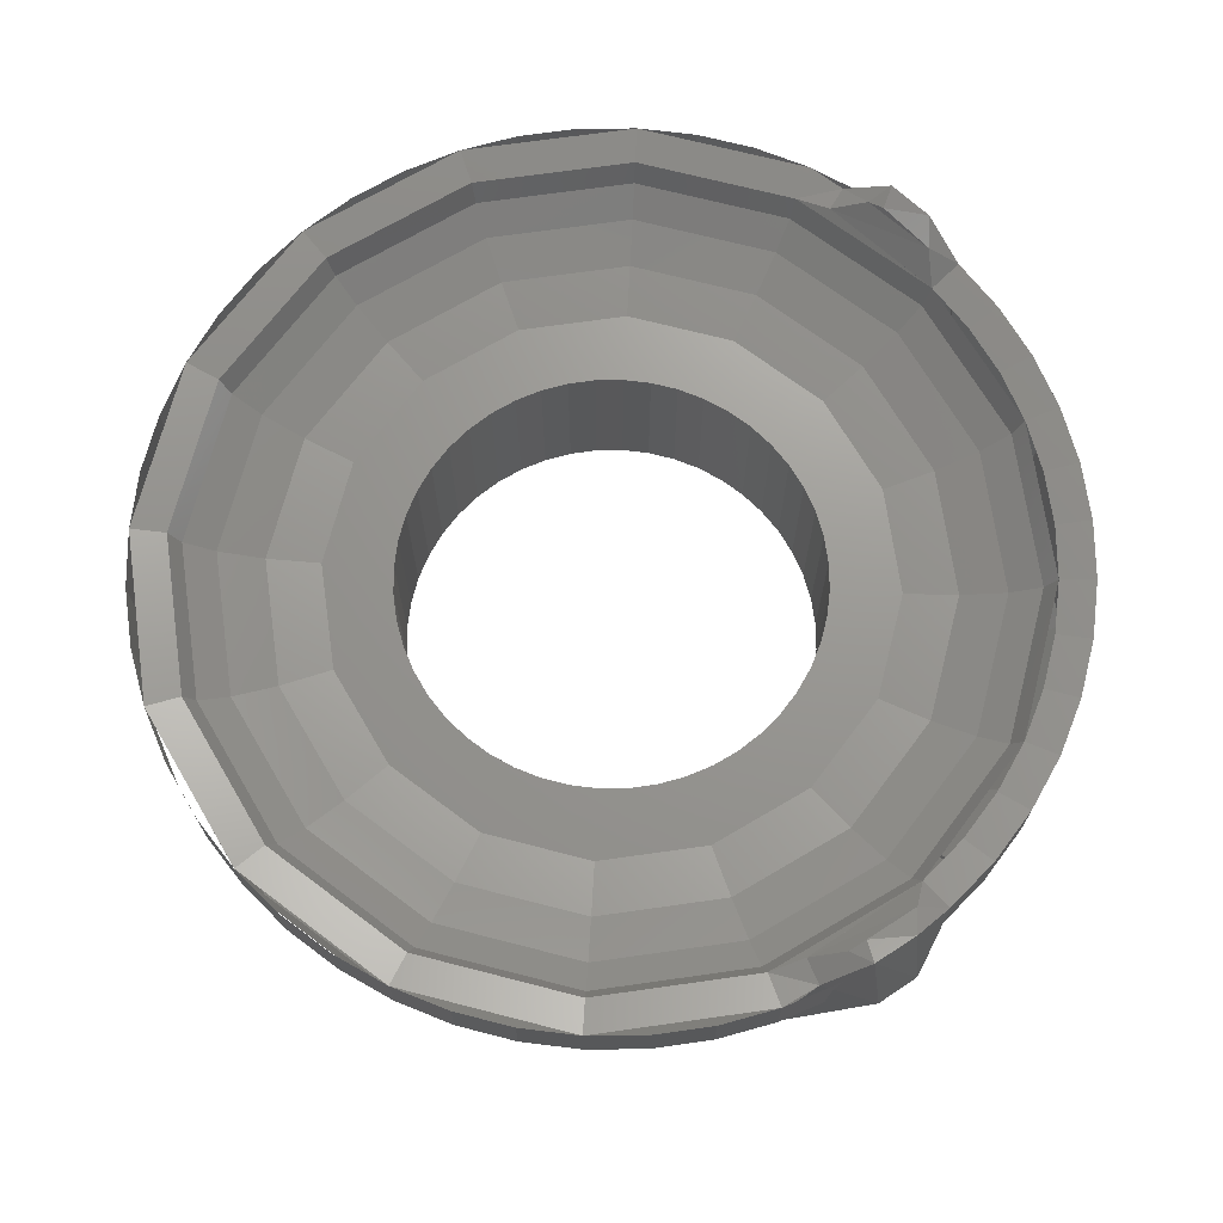
<metadata>
{"format":"stl","ext":"stl","renderer":"f3d","projection":"perspective","resolution":1024,"background":"white","views":[{"elev":70.2,"azim":93.2,"up":"+Y"}]}
</metadata>
<code>
# stl→obj: 446 verts, 762 faces
v 3.2 0 0
v 2.379 0 0.3132
v 3.172 0 0.4176
v 2.4 0 0
v 2.318 0 0.6211
v 3.091 0 0.8282
v 2.217 0 0.9185
v 2.957 0 1.225
v 2.078 0 1.2
v 2.771 0 1.6
v 1.904 0 1.461
v 2.539 0 1.948
v 1.697 0 1.697
v 2.263 0 2.263
v 1.461 0 1.904
v 1.948 0 2.539
v 1.2 0 2.078
v 1.6 0 2.771
v 0.9185 0 2.217
v 1.225 0 2.957
v 0.6211 0 2.318
v 0.8282 0 3.091
v 0.3132 0 2.379
v 0.4176 0 3.172
v 0 0 2.4
v 0 0 3.2
v -0.3132 0 2.379
v -0.4176 0 3.172
v -0.6211 0 2.318
v -0.8282 0 3.091
v -0.9185 0 2.217
v -1.225 0 2.957
v -1.2 0 2.078
v -1.6 0 2.771
v -1.461 0 1.904
v -1.948 0 2.539
v -1.697 0 1.697
v -2.263 0 2.263
v -1.904 0 1.461
v -2.539 0 1.948
v -2.078 0 1.2
v -2.771 0 1.6
v -2.217 0 0.9185
v -2.957 0 1.225
v -2.318 0 0.6211
v -3.091 0 0.8282
v -2.379 0 0.3132
v -3.172 0 0.4176
v -2.4 0 0
v -3.2 0 0
v -2.379 0 -0.3132
v -3.172 0 -0.4176
v -2.318 0 -0.6211
v -3.091 0 -0.8282
v -2.217 0 -0.9185
v -2.957 0 -1.225
v -2.078 0 -1.2
v -2.771 0 -1.6
v -1.904 0 -1.461
v -2.539 0 -1.948
v -1.697 0 -1.697
v -2.263 0 -2.263
v -1.461 0 -1.904
v -1.948 0 -2.539
v -1.2 0 -2.078
v -1.6 0 -2.771
v -0.9185 0 -2.217
v -1.225 0 -2.957
v -0.6211 0 -2.318
v -0.8282 0 -3.091
v -0.3132 0 -2.379
v -0.4176 0 -3.172
v 0 0 -2.4
v 0 0 -3.2
v 0.3132 0 -2.379
v 0.4176 0 -3.172
v 0.6211 0 -2.318
v 0.8282 0 -3.091
v 0.9185 0 -2.217
v 1.225 0 -2.957
v 1.2 0 -2.078
v 1.6 0 -2.771
v 1.461 0 -1.904
v 1.948 0 -2.539
v 1.697 0 -1.697
v 2.263 0 -2.263
v 1.904 0 -1.461
v 2.539 0 -1.948
v 2.078 0 -1.2
v 2.771 0 -1.6
v 2.217 0 -0.9185
v 2.957 0 -1.225
v 2.318 0 -0.6211
v 3.091 0 -0.8282
v 2.379 0 -0.3132
v 3.172 0 -0.4176
v -2.379 -2 0.3132
v -2.4 -2 0
v -2.318 -2 0.6211
v -2.217 -2 0.9185
v -2.078 -2 1.2
v -1.904 -2 1.461
v -1.697 -2 1.697
v -1.461 -2 1.904
v -1.2 -2 2.078
v -0.9185 -2 2.217
v -0.6211 -2 2.318
v -0.3132 -2 2.379
v 0 -2 2.4
v 0.3132 -2 2.379
v 0.6211 -2 2.318
v 0.9185 -2 2.217
v 1.2 -2 2.078
v 1.461 -2 1.904
v 1.697 -2 1.697
v 1.904 -2 1.461
v 2.078 -2 1.2
v 2.217 -2 0.9185
v 2.318 -2 0.6211
v 2.379 -2 0.3132
v 2.4 -2 0
v 2.379 -2 -0.3132
v 2.318 -2 -0.6211
v 2.217 -2 -0.9185
v 2.078 -2 -1.2
v 1.904 -2 -1.461
v 1.697 -2 -1.697
v 1.461 -2 -1.904
v 1.2 -2 -2.078
v 0.9185 -2 -2.217
v 0.6211 -2 -2.318
v 0.3132 -2 -2.379
v 0 -2 -2.4
v -0.3132 -2 -2.379
v -0.6211 -2 -2.318
v -0.9185 -2 -2.217
v -1.2 -2 -2.078
v -1.461 -2 -1.904
v -1.697 -2 -1.697
v -1.904 -2 -1.461
v -2.078 -2 -1.2
v -2.217 -2 -0.9185
v -2.318 -2 -0.6211
v -2.379 -2 -0.3132
v 2.65 -2.525 -3.629
v 3.193 -3.322 -3.278
v 3.897 -2.355 -1.763
v 4.174 -1.652 -0.4222
v 3.664 -1.848 -1.517
v 2.229 -1.658 -3.522
v 2.804 -1.848 -2.804
v 3.398 -1.673 -3.829
v 3.938 -2.385 -3.31
v 2.757 -1.015 -3.916
v 3.677 0 -3.677
v 4.071 1.124 -3.303
v 4.263 0.0502 -3.421
v 3.677 0.76 -3.677
v 3.394 0.6912 -3.394
v 4.28 0.7813 -2.222
v 3.739 0.9876 -3.316
v 4.248 1.038 -2.628
v 4.138 1.117 -2.796
v 4.555 0.76 -2.363
v 4.391 1.176 -2.877
v 4.502 -0.2326 -3.054
v 4.664 -0.7654 -1.932
v 4.63 -1.003 -1.301
v 4.136 -2.139 -2.085
v 0.6786 0 5.155
v 0 0.76 5.2
v 0 0 5.2
v 0.6786 0.76 5.155
v 1.346 0 5.023
v 1.346 0.76 5.023
v 1.99 0 4.804
v 1.99 0.76 4.804
v 2.6 0 4.503
v 2.6 0.76 4.503
v 3.166 0 4.126
v 3.166 0.76 4.126
v 3.677 0 3.677
v 3.677 0.76 3.677
v 4.126 0 3.166
v 4.126 0.76 3.166
v 4.503 0 2.6
v 4.503 0.76 2.6
v 4.804 0 1.99
v 4.804 0.76 1.99
v 5.023 0 1.346
v 5.023 0.76 1.346
v 5.155 0 0.6786
v 5.155 0.76 0.6786
v 5.2 0 0
v 5.2 0.76 0
v 5.155 0 -0.6786
v 5.155 0.76 -0.6786
v 5.023 0 -1.346
v 5.023 0.76 -1.346
v 4.804 0 -1.99
v 4.804 0.76 -1.99
v 4.503 0 -2.6
v 4.503 0.76 -2.6
v 4.126 0 -3.166
v 4.126 0.76 -3.166
v 3.166 0 -4.126
v 3.166 0.76 -4.126
v 2.6 0 -4.503
v 2.6 0.76 -4.503
v 1.99 0 -4.804
v 1.99 0.76 -4.804
v 1.346 0 -5.023
v 1.346 0.76 -5.023
v 0.6786 0 -5.155
v 0.6786 0.76 -5.155
v 0 0 -5.2
v 0 0.76 -5.2
v 3.2 -2 0
v 2.957 -2 -1.225
v 3.965 -1.848 0
v 4.263 -1.414 -1.766
v 4.614 -1.414 0
v 5.048 -0.7654 0
v 2.263 -2 -2.263
v 3.263 -1.414 -3.263
v 3.569 -0.7654 -3.569
v 1.225 -2 -2.957
v 1.517 -1.848 -3.664
v 1.766 -1.414 -4.263
v 1.932 -0.7654 -4.664
v 0 -2 -3.2
v 0 -1.848 -3.965
v 0 -1.414 -4.614
v 0 -0.7654 -5.048
v 0 -2 3.2
v 1.225 -2 2.957
v 1.517 -1.848 3.664
v 0 -1.848 3.965
v 1.766 -1.414 4.263
v 0 -1.414 4.614
v 1.932 -0.7654 4.664
v 0 -0.7654 5.048
v 2.263 -2 2.263
v 2.804 -1.848 2.804
v 3.263 -1.414 3.263
v 3.569 -0.7654 3.569
v 2.957 -2 1.225
v 3.664 -1.848 1.517
v 4.263 -1.414 1.766
v 4.664 -0.7654 1.932
v 3.522 0.0525 -1.459
v 3.812 0.0525 0
v 4.002 0.2024 -1.658
v 4.332 0.2024 0
v 4.322 0.4266 -1.79
v 4.678 0.4266 0
v 4.435 0.6912 -1.837
v 4.8 0.6912 0
v 2.696 0.0525 -2.696
v 3.063 0.2024 -3.063
v 3.308 0.4266 -3.308
v 1.459 0.0525 -3.522
v 1.658 0.2024 -4.002
v 1.79 0.4266 -4.322
v 1.837 0.6912 -4.435
v 0 0.0525 -3.812
v 0 0.2024 -4.332
v 0 0.4266 -4.678
v 0 0.6912 -4.8
v 3.522 0.0525 1.459
v 4.002 0.2024 1.658
v 4.322 0.4266 1.79
v 4.435 0.6912 1.837
v 2.696 0.0525 2.696
v 3.063 0.2024 3.063
v 3.308 0.4266 3.308
v 3.394 0.6912 3.394
v 1.459 0.0525 3.522
v 1.658 0.2024 4.002
v 1.79 0.4266 4.322
v 1.837 0.6912 4.435
v 0 0.0525 3.812
v 0 0.2024 4.332
v 0 0.4266 4.678
v 0 0.6912 4.8
v 0.4176 -2 3.172
v 0.8282 -2 3.091
v 1.6 -2 2.771
v 1.948 -2 2.539
v 2.539 -2 1.948
v 2.771 -2 1.6
v 3.091 -2 0.8282
v 3.172 -2 0.4176
v 3.172 -2 -0.4176
v 3.091 -2 -0.8282
v 2.771 -2 -1.6
v 2.539 -2 -1.948
v 1.948 -2 -2.539
v 1.6 -2 -2.771
v 0.8282 -2 -3.091
v 0.4176 -2 -3.172
v 0.6264 0.6912 -4.759
v 1.242 0.6912 -4.636
v 2.4 0.6912 -4.157
v 2.922 0.6912 -3.808
v -2.65 -2.525 -3.629
v -3.897 -2.355 -1.763
v -3.193 -3.322 -3.278
v -4.174 -1.652 -0.4222
v -3.664 -1.848 -1.517
v -2.229 -1.658 -3.522
v -2.804 -1.848 -2.804
v -3.398 -1.673 -3.829
v -3.938 -2.385 -3.31
v -2.757 -1.015 -3.916
v -3.677 0 -3.677
v -4.071 1.124 -3.303
v -3.677 0.76 -3.677
v -4.263 0.0502 -3.421
v -3.394 0.6912 -3.394
v -3.739 0.9876 -3.316
v -4.28 0.7813 -2.222
v -4.248 1.038 -2.628
v -4.138 1.117 -2.796
v -4.555 0.76 -2.363
v -4.391 1.176 -2.877
v -4.502 -0.2326 -3.054
v -4.664 -0.7654 -1.932
v -4.63 -1.003 -1.301
v -4.136 -2.139 -2.085
v -0.6786 0 5.155
v -0.6786 0.76 5.155
v -1.346 0 5.023
v -1.346 0.76 5.023
v -1.99 0 4.804
v -1.99 0.76 4.804
v -2.6 0 4.503
v -2.6 0.76 4.503
v -3.166 0 4.126
v -3.166 0.76 4.126
v -3.677 0 3.677
v -3.677 0.76 3.677
v -4.126 0 3.166
v -4.126 0.76 3.166
v -4.503 0 2.6
v -4.503 0.76 2.6
v -4.804 0 1.99
v -4.804 0.76 1.99
v -5.023 0 1.346
v -5.023 0.76 1.346
v -5.155 0 0.6786
v -5.155 0.76 0.6786
v -5.2 0 0
v -5.2 0.76 0
v -5.155 0 -0.6786
v -5.155 0.76 -0.6786
v -5.023 0 -1.346
v -5.023 0.76 -1.346
v -4.804 0 -1.99
v -4.804 0.76 -1.99
v -4.503 0 -2.6
v -4.503 0.76 -2.6
v -4.126 0 -3.166
v -4.126 0.76 -3.166
v -3.166 0 -4.126
v -3.166 0.76 -4.126
v -2.6 0 -4.503
v -2.6 0.76 -4.503
v -1.99 0 -4.804
v -1.99 0.76 -4.804
v -1.346 0 -5.023
v -1.346 0.76 -5.023
v -0.6786 0 -5.155
v -0.6786 0.76 -5.155
v -3.2 -2 0
v -2.957 -2 -1.225
v -3.965 -1.848 0
v -4.263 -1.414 -1.766
v -4.614 -1.414 0
v -5.048 -0.7654 0
v -2.263 -2 -2.263
v -3.263 -1.414 -3.263
v -3.569 -0.7654 -3.569
v -1.517 -1.848 -3.664
v -1.225 -2 -2.957
v -1.766 -1.414 -4.263
v -1.932 -0.7654 -4.664
v -1.517 -1.848 3.664
v -1.225 -2 2.957
v -1.766 -1.414 4.263
v -1.932 -0.7654 4.664
v -2.804 -1.848 2.804
v -2.263 -2 2.263
v -3.263 -1.414 3.263
v -3.569 -0.7654 3.569
v -3.664 -1.848 1.517
v -2.957 -2 1.225
v -4.263 -1.414 1.766
v -4.664 -0.7654 1.932
v -3.522 0.0525 -1.459
v -3.812 0.0525 0
v -4.002 0.2024 -1.658
v -4.332 0.2024 0
v -4.322 0.4266 -1.79
v -4.678 0.4266 0
v -4.435 0.6912 -1.837
v -4.8 0.6912 0
v -2.696 0.0525 -2.696
v -3.063 0.2024 -3.063
v -3.308 0.4266 -3.308
v -1.459 0.0525 -3.522
v -1.658 0.2024 -4.002
v -1.79 0.4266 -4.322
v -1.837 0.6912 -4.435
v -3.522 0.0525 1.459
v -4.002 0.2024 1.658
v -4.322 0.4266 1.79
v -4.435 0.6912 1.837
v -2.696 0.0525 2.696
v -3.063 0.2024 3.063
v -3.308 0.4266 3.308
v -3.394 0.6912 3.394
v -1.459 0.0525 3.522
v -1.658 0.2024 4.002
v -1.79 0.4266 4.322
v -1.837 0.6912 4.435
v -0.4176 -2 3.172
v -0.8282 -2 3.091
v -1.6 -2 2.771
v -1.948 -2 2.539
v -2.539 -2 1.948
v -2.771 -2 1.6
v -3.091 -2 0.8282
v -3.172 -2 0.4176
v -3.172 -2 -0.4176
v -3.091 -2 -0.8282
v -2.771 -2 -1.6
v -2.539 -2 -1.948
v -1.948 -2 -2.539
v -1.6 -2 -2.771
v -0.8282 -2 -3.091
v -0.4176 -2 -3.172
v -0.6264 0.6912 -4.759
v -1.242 0.6912 -4.636
v -2.4 0.6912 -4.157
v -2.922 0.6912 -3.808
f 1 2 3
f 2 1 4
f 3 5 6
f 5 3 2
f 6 7 8
f 7 6 5
f 8 9 10
f 9 8 7
f 10 11 12
f 11 10 9
f 12 13 14
f 13 12 11
f 14 15 16
f 15 14 13
f 16 17 18
f 17 16 15
f 18 19 20
f 19 18 17
f 20 21 22
f 21 20 19
f 22 23 24
f 23 22 21
f 24 25 26
f 25 24 23
f 26 27 28
f 27 26 25
f 28 29 30
f 29 28 27
f 30 31 32
f 31 30 29
f 32 33 34
f 33 32 31
f 34 35 36
f 35 34 33
f 36 37 38
f 37 36 35
f 38 39 40
f 39 38 37
f 40 41 42
f 41 40 39
f 42 43 44
f 43 42 41
f 44 45 46
f 45 44 43
f 46 47 48
f 47 46 45
f 48 49 50
f 49 48 47
f 50 51 52
f 51 50 49
f 52 53 54
f 53 52 51
f 54 55 56
f 55 54 53
f 56 57 58
f 57 56 55
f 58 59 60
f 59 58 57
f 60 61 62
f 61 60 59
f 62 63 64
f 63 62 61
f 64 65 66
f 65 64 63
f 66 67 68
f 67 66 65
f 68 69 70
f 69 68 67
f 70 71 72
f 71 70 69
f 72 73 74
f 73 72 71
f 74 75 76
f 75 74 73
f 76 77 78
f 77 76 75
f 78 79 80
f 79 78 77
f 80 81 82
f 81 80 79
f 82 83 84
f 83 82 81
f 84 85 86
f 85 84 83
f 86 87 88
f 87 86 85
f 88 89 90
f 89 88 87
f 90 91 92
f 91 90 89
f 92 93 94
f 93 92 91
f 94 95 96
f 95 94 93
f 96 4 1
f 4 96 95
f 97 98 49
f 49 47 97
f 99 97 47
f 47 45 99
f 100 99 45
f 45 43 100
f 101 100 43
f 43 41 101
f 102 101 41
f 41 39 102
f 103 102 39
f 39 37 103
f 104 103 37
f 37 35 104
f 105 104 35
f 35 33 105
f 106 105 33
f 33 31 106
f 107 106 31
f 31 29 107
f 108 107 29
f 29 27 108
f 109 108 27
f 27 25 109
f 110 109 25
f 25 23 110
f 111 110 23
f 23 21 111
f 112 111 21
f 21 19 112
f 113 112 19
f 19 17 113
f 114 113 17
f 17 15 114
f 115 114 15
f 15 13 115
f 116 115 13
f 13 11 116
f 117 116 11
f 11 9 117
f 118 117 9
f 9 7 118
f 119 118 7
f 7 5 119
f 120 119 5
f 5 2 120
f 121 120 2
f 2 4 121
f 122 121 4
f 4 95 122
f 123 122 95
f 95 93 123
f 124 123 93
f 93 91 124
f 125 124 91
f 91 89 125
f 126 125 89
f 89 87 126
f 127 126 87
f 87 85 127
f 128 127 85
f 85 83 128
f 129 128 83
f 83 81 129
f 130 129 81
f 81 79 130
f 131 130 79
f 79 77 131
f 132 131 77
f 77 75 132
f 133 132 75
f 75 73 133
f 134 133 73
f 73 71 134
f 135 134 71
f 71 69 135
f 136 135 69
f 69 67 136
f 137 136 67
f 67 65 137
f 138 137 65
f 65 63 138
f 139 138 63
f 63 61 139
f 140 139 61
f 61 59 140
f 141 140 59
f 59 57 141
f 142 141 57
f 57 55 142
f 143 142 55
f 55 53 143
f 144 143 53
f 53 51 144
f 98 144 51
f 51 49 98
f 145 146 147
f 148 149 147
f 150 145 151
f 145 147 151
f 149 151 147
f 146 145 152
f 152 153 146
f 145 150 154
f 154 152 145
f 155 152 154
f 156 157 158
f 155 158 157
f 152 155 157
f 159 160 161
f 161 160 162
f 162 163 161
f 162 160 164
f 163 162 165
f 164 165 162
f 161 163 156
f 156 163 165
f 159 161 158
f 158 161 156
f 156 165 157
f 157 165 166
f 165 164 166
f 166 164 167
f 153 152 157
f 157 166 153
f 153 166 167
f 153 167 168
f 168 169 153
f 146 153 169
f 169 147 146
f 148 147 169
f 169 168 148
f 170 171 172
f 171 170 173
f 174 173 170
f 173 174 175
f 176 175 174
f 175 176 177
f 178 177 176
f 177 178 179
f 180 179 178
f 179 180 181
f 182 181 180
f 181 182 183
f 184 183 182
f 183 184 185
f 186 185 184
f 185 186 187
f 188 187 186
f 187 188 189
f 190 189 188
f 189 190 191
f 192 191 190
f 191 192 193
f 194 193 192
f 193 194 195
f 196 195 194
f 195 196 197
f 198 197 196
f 197 198 199
f 200 199 198
f 199 200 201
f 202 201 200
f 201 202 203
f 204 203 202
f 203 204 205
f 155 205 204
f 205 155 158
f 206 158 155
f 158 206 207
f 208 207 206
f 207 208 209
f 210 209 208
f 209 210 211
f 212 211 210
f 211 212 213
f 214 213 212
f 213 214 215
f 216 215 214
f 215 216 217
f 218 219 149
f 149 220 218
f 220 149 221
f 221 222 220
f 222 221 167
f 167 223 222
f 223 167 200
f 200 194 223
f 219 224 151
f 151 149 219
f 149 151 225
f 225 221 149
f 221 225 226
f 226 167 221
f 167 226 155
f 155 200 167
f 224 227 228
f 228 151 224
f 151 228 229
f 229 225 151
f 225 229 230
f 230 226 225
f 226 230 210
f 210 155 226
f 227 231 232
f 232 228 227
f 228 232 233
f 233 229 228
f 229 233 234
f 234 230 229
f 230 234 216
f 216 210 230
f 235 236 237
f 237 238 235
f 238 237 239
f 239 240 238
f 240 239 241
f 241 242 240
f 242 241 176
f 176 172 242
f 236 243 244
f 244 237 236
f 237 244 245
f 245 239 237
f 239 245 246
f 246 241 239
f 241 246 182
f 182 176 241
f 243 247 248
f 248 244 243
f 244 248 249
f 249 245 244
f 245 249 250
f 250 246 245
f 246 250 188
f 188 182 246
f 247 218 220
f 220 248 247
f 248 220 222
f 222 249 248
f 249 222 223
f 223 250 249
f 250 223 194
f 194 188 250
f 1 251 92
f 251 1 252
f 252 253 251
f 253 252 254
f 254 255 253
f 255 254 256
f 256 257 255
f 257 256 258
f 92 259 86
f 259 92 251
f 251 260 259
f 260 251 253
f 253 261 260
f 261 253 255
f 255 159 261
f 159 255 257
f 86 262 80
f 262 86 259
f 259 263 262
f 263 259 260
f 260 264 263
f 264 260 261
f 261 265 264
f 265 261 159
f 80 266 74
f 266 80 262
f 262 267 266
f 267 262 263
f 263 268 267
f 268 263 264
f 264 269 268
f 269 264 265
f 1 8 270
f 270 252 1
f 252 270 271
f 271 254 252
f 254 271 272
f 272 256 254
f 256 272 273
f 273 258 256
f 8 14 274
f 274 270 8
f 270 274 275
f 275 271 270
f 271 275 276
f 276 272 271
f 272 276 277
f 277 273 272
f 14 20 278
f 278 274 14
f 274 278 279
f 279 275 274
f 275 279 280
f 280 276 275
f 276 280 281
f 281 277 276
f 20 26 282
f 282 278 20
f 278 282 283
f 283 279 278
f 279 283 284
f 284 280 279
f 280 284 285
f 285 281 280
f 235 110 286
f 110 235 109
f 286 111 287
f 111 286 110
f 287 112 236
f 112 287 111
f 236 113 288
f 113 236 112
f 288 114 289
f 114 288 113
f 289 115 243
f 115 289 114
f 243 116 290
f 116 243 115
f 290 117 291
f 117 290 116
f 291 118 247
f 118 291 117
f 247 119 292
f 119 247 118
f 292 120 293
f 120 292 119
f 293 121 218
f 121 293 120
f 218 122 294
f 122 218 121
f 294 123 295
f 123 294 122
f 295 124 219
f 124 295 123
f 219 125 296
f 125 219 124
f 296 126 297
f 126 296 125
f 297 127 224
f 127 297 126
f 224 128 298
f 128 224 127
f 298 129 299
f 129 298 128
f 299 130 227
f 130 299 129
f 227 131 300
f 131 227 130
f 300 132 301
f 132 300 131
f 301 133 231
f 133 301 132
f 285 177 281
f 177 285 171
f 281 183 277
f 183 281 177
f 277 189 273
f 189 277 183
f 273 195 258
f 195 273 189
f 258 201 257
f 201 258 195
f 269 302 215
f 215 217 269
f 302 303 213
f 213 215 302
f 303 265 211
f 211 213 303
f 265 304 209
f 209 211 265
f 304 305 207
f 207 209 304
f 305 159 158
f 158 207 305
f 164 160 257
f 257 201 164
f 160 159 257
f 306 307 308
f 309 307 310
f 311 312 306
f 306 312 307
f 310 307 312
f 308 313 306
f 313 308 314
f 306 315 311
f 315 306 313
f 316 315 313
f 317 318 319
f 316 319 318
f 313 319 316
f 320 321 322
f 321 323 322
f 323 321 324
f 323 325 322
f 324 326 323
f 325 323 326
f 321 317 324
f 317 326 324
f 320 318 321
f 318 317 321
f 317 319 326
f 319 327 326
f 326 327 325
f 327 328 325
f 314 319 313
f 319 314 327
f 314 328 327
f 314 329 328
f 329 314 330
f 308 330 314
f 330 308 307
f 309 330 307
f 330 309 329
f 331 171 172
f 171 331 332
f 333 332 331
f 332 333 334
f 335 334 333
f 334 335 336
f 337 336 335
f 336 337 338
f 339 338 337
f 338 339 340
f 341 340 339
f 340 341 342
f 343 342 341
f 342 343 344
f 345 344 343
f 344 345 346
f 347 346 345
f 346 347 348
f 349 348 347
f 348 349 350
f 351 350 349
f 350 351 352
f 353 352 351
f 352 353 354
f 355 354 353
f 354 355 356
f 357 356 355
f 356 357 358
f 359 358 357
f 358 359 360
f 361 360 359
f 360 361 362
f 363 362 361
f 362 363 364
f 316 364 363
f 364 316 318
f 365 318 316
f 318 365 366
f 367 366 365
f 366 367 368
f 369 368 367
f 368 369 370
f 371 370 369
f 370 371 372
f 373 372 371
f 372 373 374
f 216 374 373
f 374 216 217
f 375 310 376
f 310 375 377
f 377 378 310
f 378 377 379
f 379 328 378
f 328 379 380
f 380 359 328
f 359 380 353
f 376 312 381
f 312 376 310
f 310 382 312
f 382 310 378
f 378 383 382
f 383 378 328
f 328 316 383
f 316 328 359
f 381 384 385
f 384 381 312
f 312 386 384
f 386 312 382
f 382 387 386
f 387 382 383
f 383 369 387
f 369 383 316
f 385 232 231
f 232 385 384
f 384 233 232
f 233 384 386
f 386 234 233
f 234 386 387
f 387 216 234
f 216 387 369
f 235 388 389
f 388 235 238
f 238 390 388
f 390 238 240
f 240 391 390
f 391 240 242
f 242 335 391
f 335 242 172
f 389 392 393
f 392 389 388
f 388 394 392
f 394 388 390
f 390 395 394
f 395 390 391
f 391 341 395
f 341 391 335
f 393 396 397
f 396 393 392
f 392 398 396
f 398 392 394
f 394 399 398
f 399 394 395
f 395 347 399
f 347 395 341
f 397 377 375
f 377 397 396
f 396 379 377
f 379 396 398
f 398 380 379
f 380 398 399
f 399 353 380
f 353 399 347
f 50 56 400
f 400 401 50
f 401 400 402
f 402 403 401
f 403 402 404
f 404 405 403
f 405 404 406
f 406 407 405
f 56 62 408
f 408 400 56
f 400 408 409
f 409 402 400
f 402 409 410
f 410 404 402
f 404 410 320
f 320 406 404
f 62 68 411
f 411 408 62
f 408 411 412
f 412 409 408
f 409 412 413
f 413 410 409
f 410 413 414
f 414 320 410
f 68 74 266
f 266 411 68
f 411 266 267
f 267 412 411
f 412 267 268
f 268 413 412
f 413 268 269
f 269 414 413
f 50 44 415
f 415 401 50
f 401 415 416
f 416 403 401
f 403 416 417
f 417 405 403
f 405 417 418
f 418 407 405
f 44 38 419
f 419 415 44
f 415 419 420
f 420 416 415
f 416 420 421
f 421 417 416
f 417 421 422
f 422 418 417
f 38 32 423
f 423 419 38
f 419 423 424
f 424 420 419
f 420 424 425
f 425 421 420
f 421 425 426
f 426 422 421
f 32 26 282
f 282 423 32
f 423 282 283
f 283 424 423
f 424 283 284
f 284 425 424
f 425 284 285
f 285 426 425
f 235 108 427
f 108 235 109
f 427 107 428
f 107 427 108
f 428 106 389
f 106 428 107
f 389 105 429
f 105 389 106
f 429 104 430
f 104 429 105
f 430 103 393
f 103 430 104
f 393 102 431
f 102 393 103
f 431 101 432
f 101 431 102
f 432 100 397
f 100 432 101
f 397 99 433
f 99 397 100
f 433 97 434
f 97 433 99
f 434 98 375
f 98 434 97
f 375 144 435
f 144 375 98
f 435 143 436
f 143 435 144
f 436 142 376
f 142 436 143
f 376 141 437
f 141 376 142
f 437 140 438
f 140 437 141
f 438 139 381
f 139 438 140
f 381 138 439
f 138 381 139
f 439 137 440
f 137 439 138
f 440 136 385
f 136 440 137
f 385 135 441
f 135 385 136
f 441 134 442
f 134 441 135
f 442 133 231
f 133 442 134
f 285 426 336
f 336 171 285
f 426 422 342
f 342 336 426
f 422 418 348
f 348 342 422
f 418 407 354
f 354 348 418
f 407 406 360
f 360 354 407
f 269 443 374
f 374 217 269
f 443 444 372
f 372 374 443
f 444 414 370
f 370 372 444
f 414 445 368
f 368 370 414
f 445 446 366
f 366 368 445
f 446 320 318
f 318 366 446
f 325 406 322
f 406 325 360
f 322 406 320

</code>
